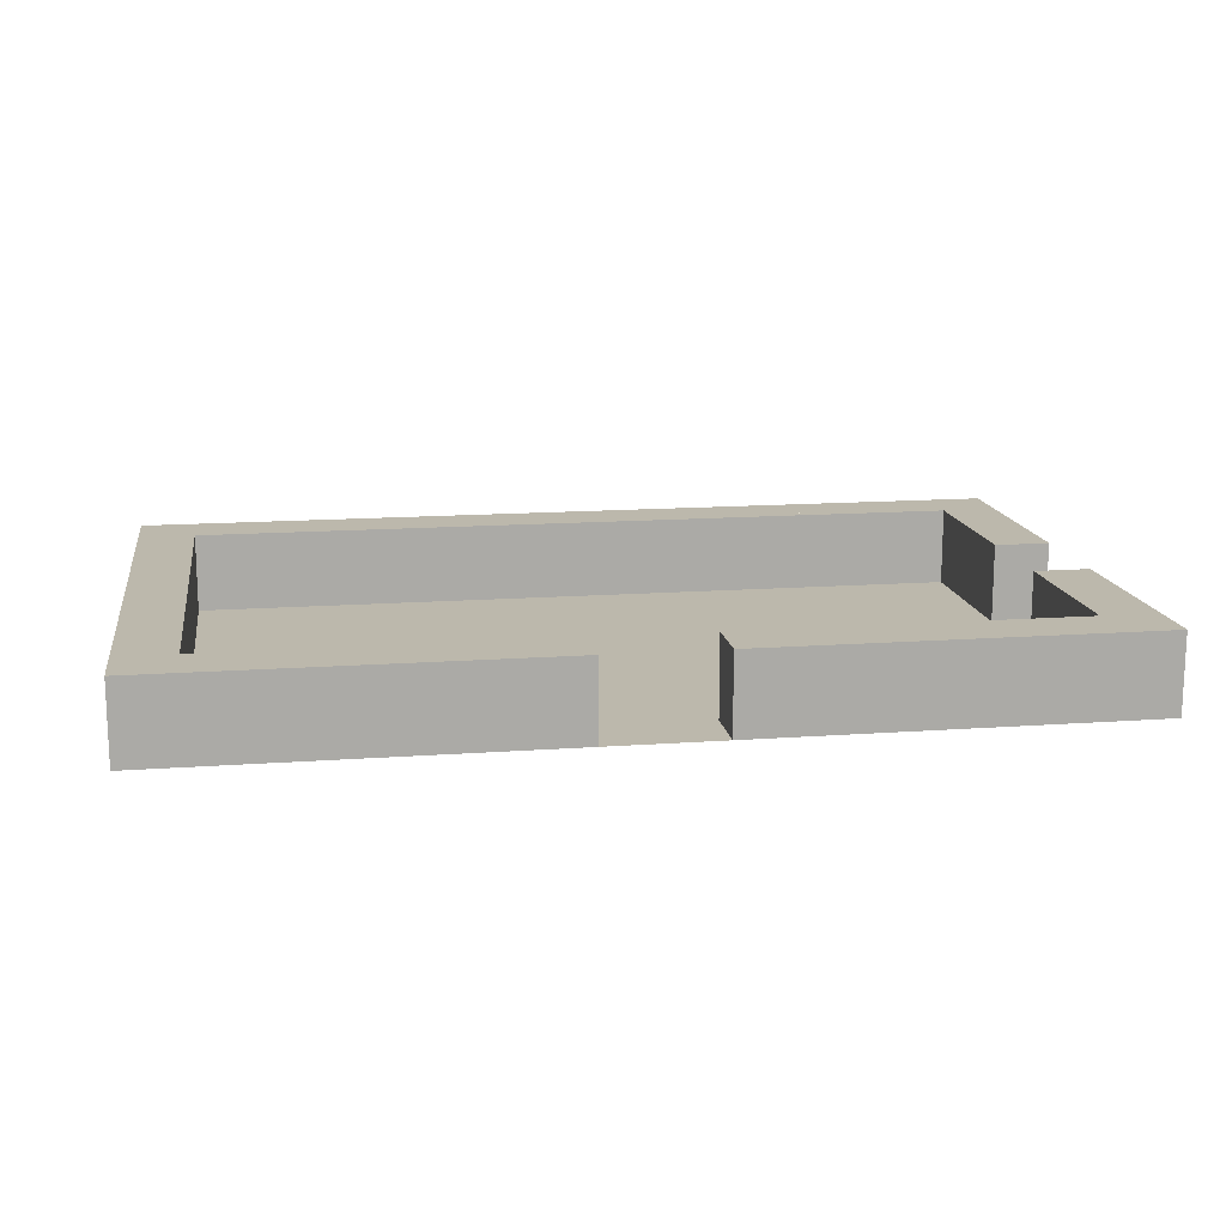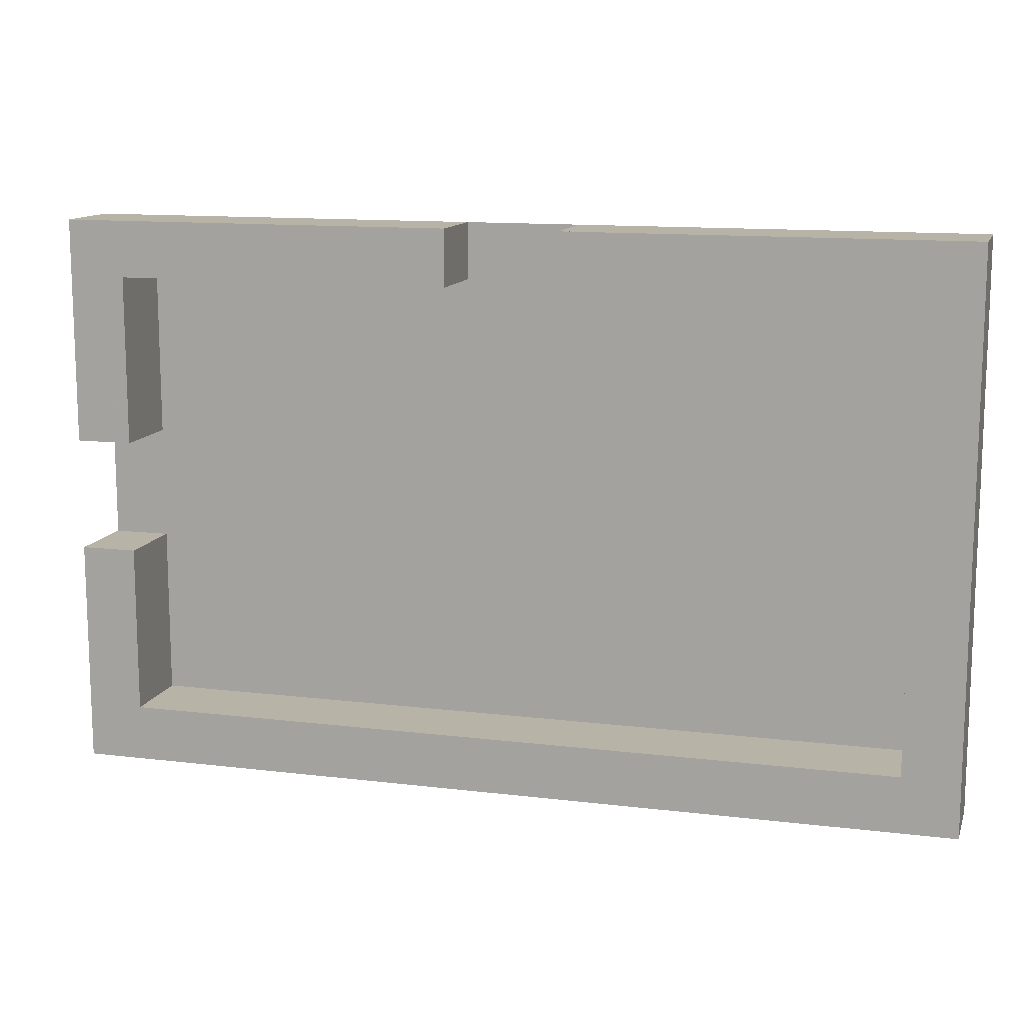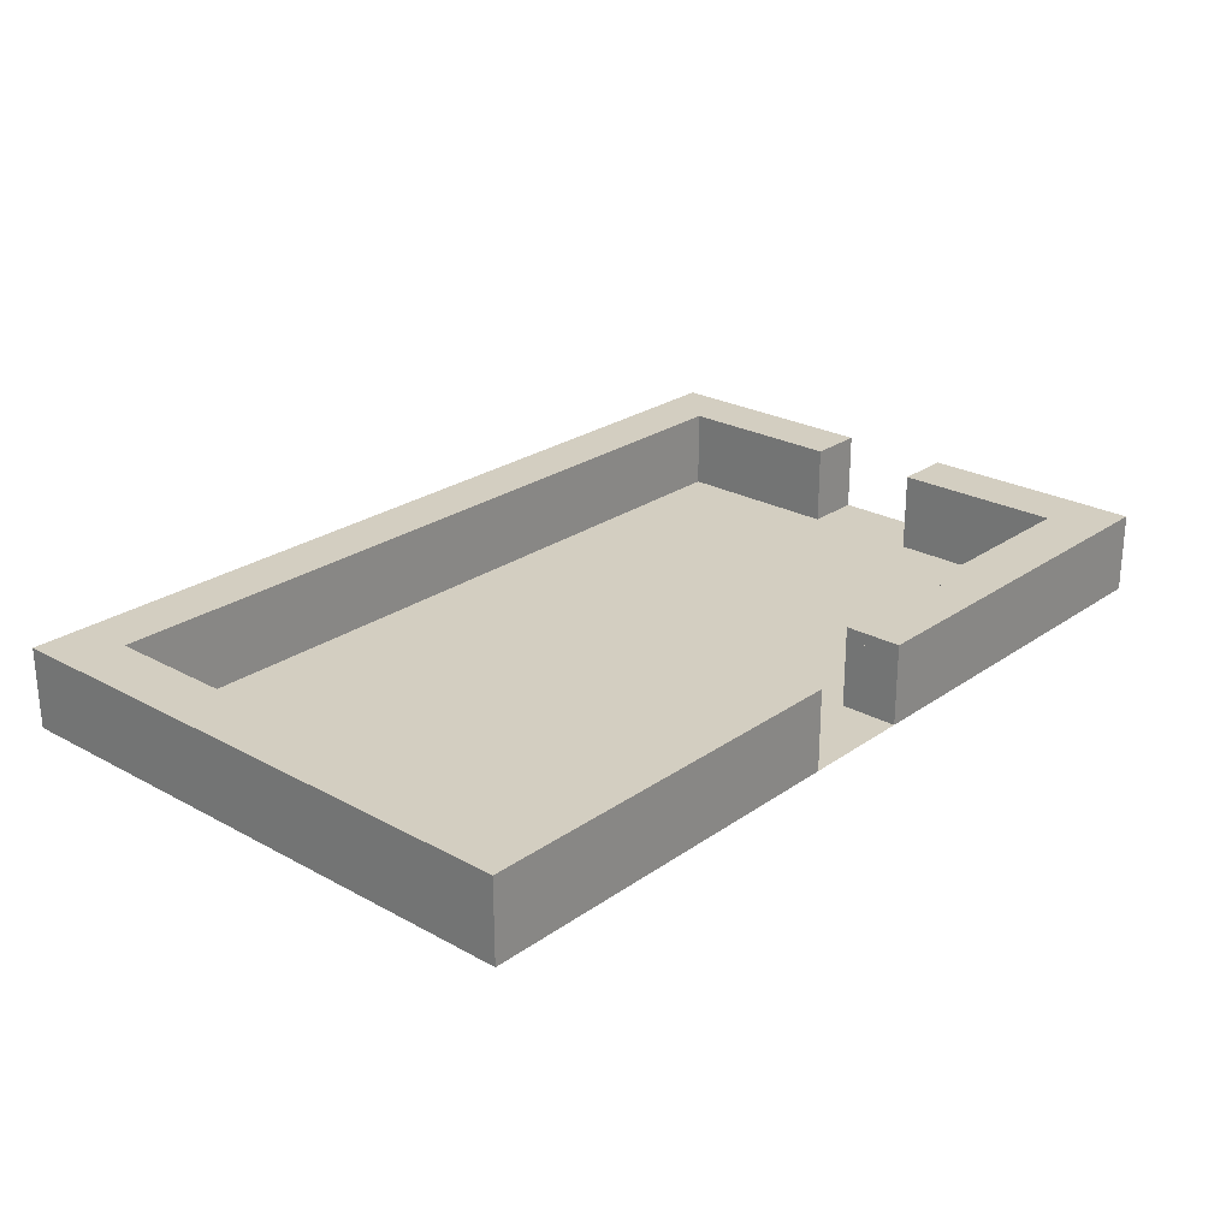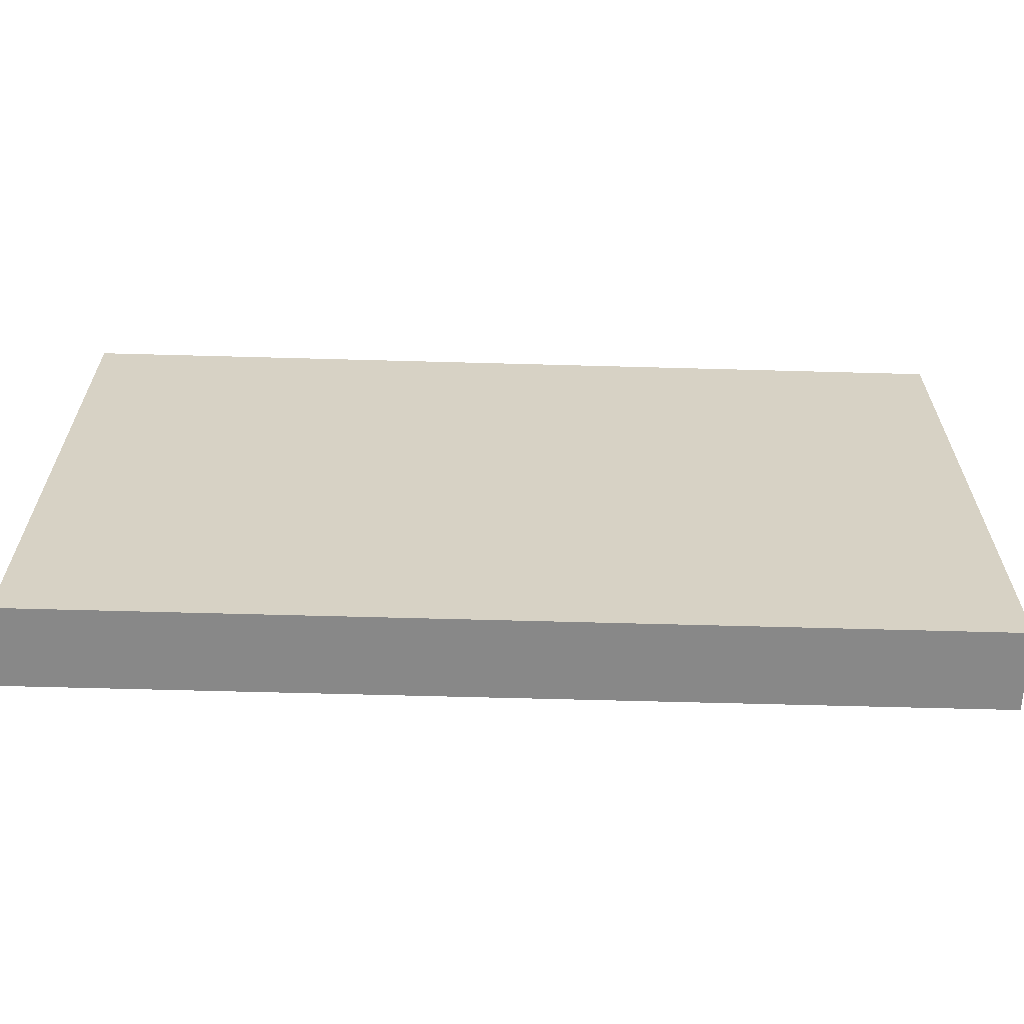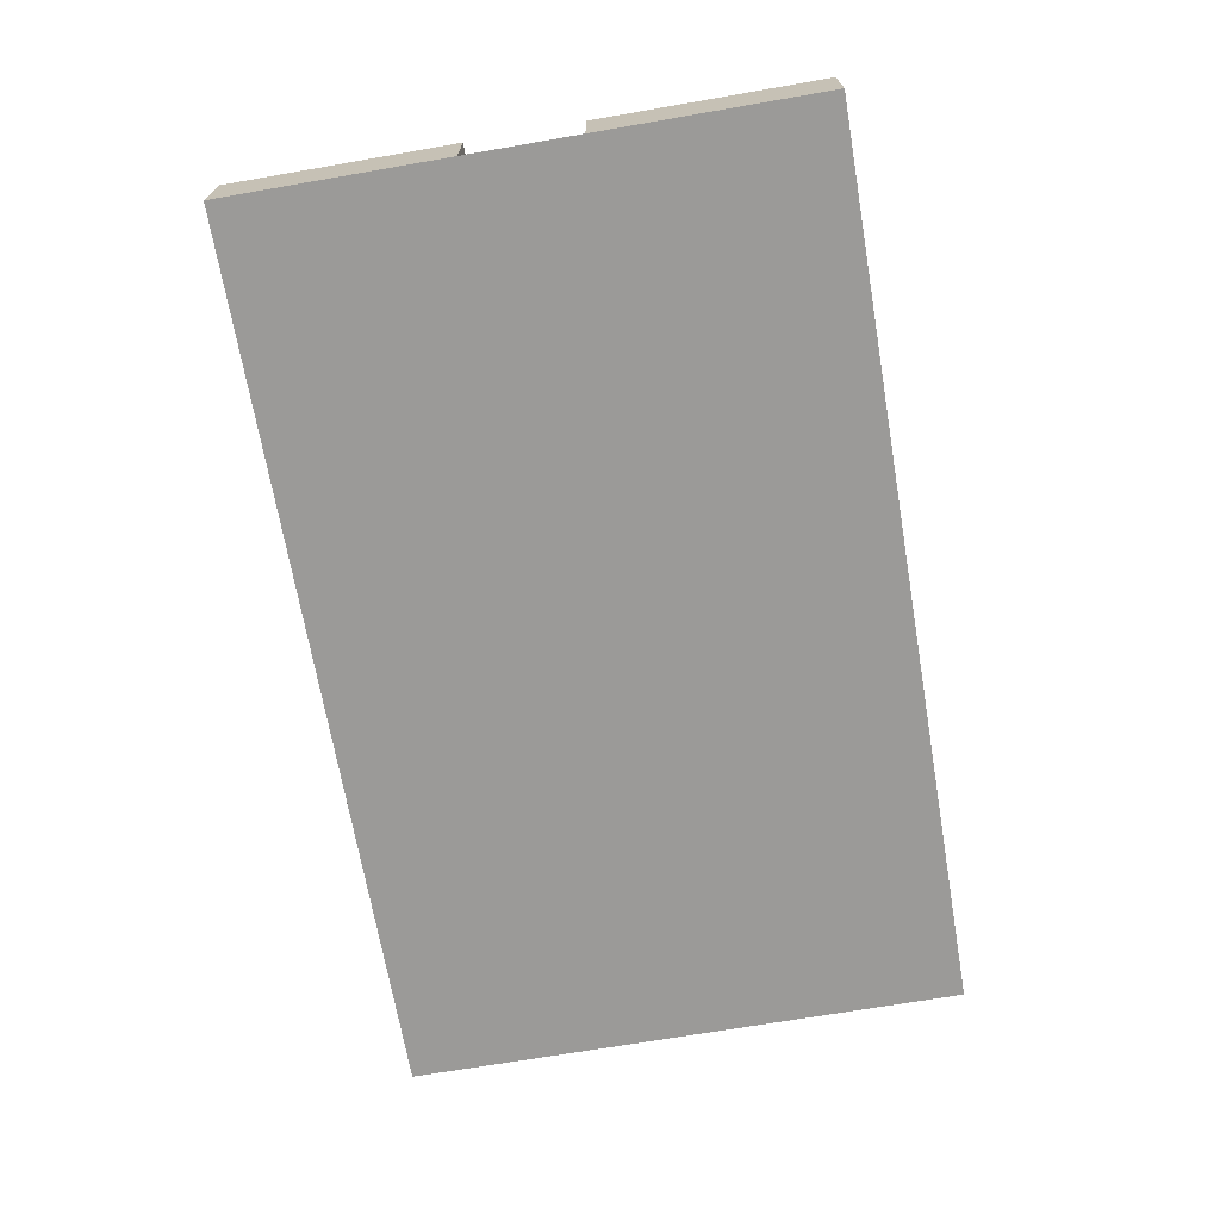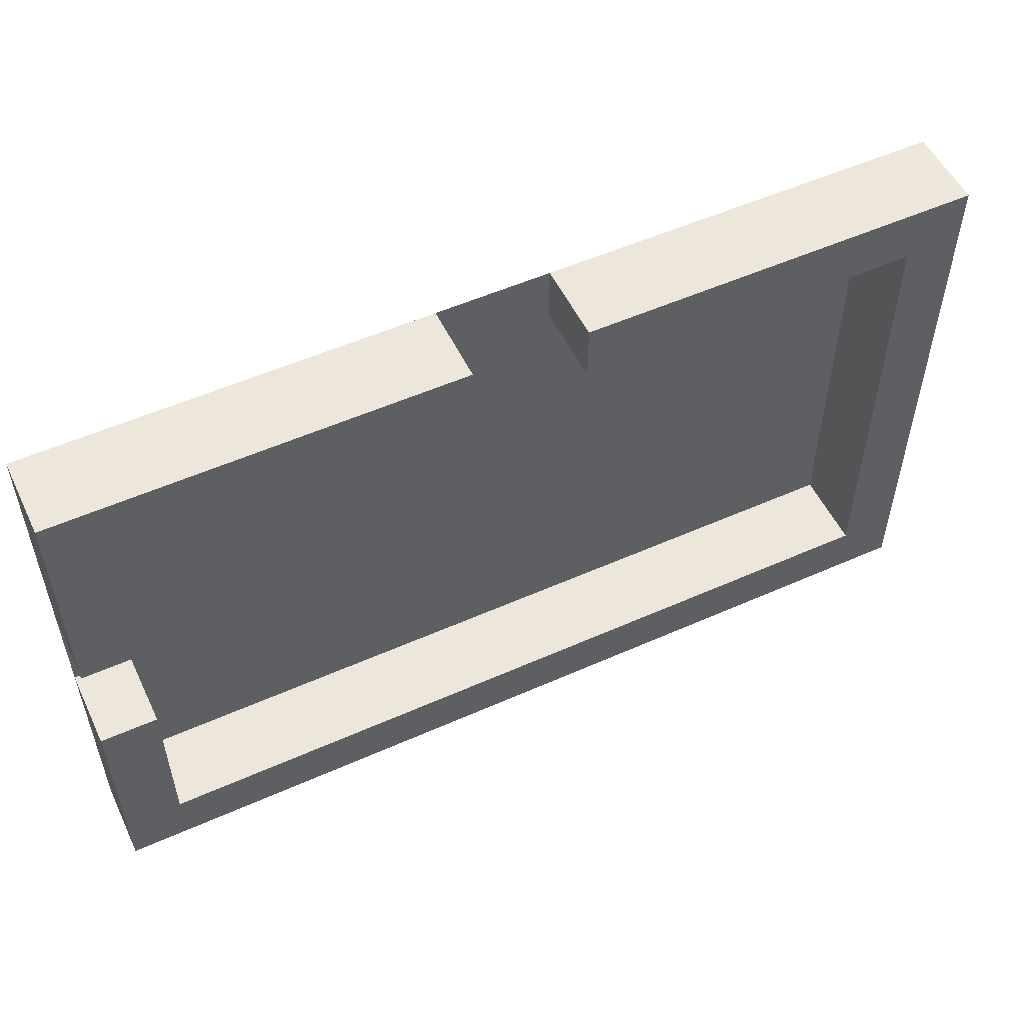
<metadata>
{"format":"obj","ext":"obj","renderer":"f3d","projection":"perspective","resolution":1024,"background":"white","views":[{"elev":14.6,"azim":-9.0,"up":"+Y"},{"elev":12.6,"azim":-164.2,"up":"+Z"},{"elev":25.1,"azim":-48.4,"up":"+Y"},{"elev":-62.8,"azim":-1.6,"up":"+Z"},{"elev":-69.4,"azim":99.8,"up":"+Y"},{"elev":53.6,"azim":154.6,"up":"+Z"}]}
</metadata>
<code>
v  -40 7 -175
v  -43.6 7 -171
v  -116.4 7 -171
v  -120 7 -175
v  -40 0 -175
v  -40 5.95 -175
v  -120 5.95 -175
v  -120 0 -175
v  -115 0 -170
v  -115 5.95 -170
v  -45 5.95 -170
v  -45 0 -170
v  -43.6 7 -129
v  -40 7 -125
v  -73.95 7 -125
v  -73.95 7 -129
v  -116.4 7 -129
v  -86.05 7 -129
v  -86.05 7 -125
v  -120 7 -125
v  -120 5.95 -125
v  -85 5.95 -125
v  -85 0 -125
v  -120 0 -125
v  -85 5.95 -130
v  -85 0 -130
v  -115 5.95 -130
v  -115 0 -130
v  -45 5.95 -130
v  -75 5.95 -130
v  -75 0 -130
v  -45 0 -130
v  -75 5.95 -125
v  -75 0 -125
v  -40 5.95 -125
v  -40 0 -125
v  -40 5.95 -145
v  -40 0 -145
v  -40 0 -155
v  -40 5.95 -155
v  -40 7 -144
v  -43.6 7 -144
v  -40 7 -156
v  -43.6 7 -156
v  -45 0 -145
v  -45 5.95 -145
v  -45 5.95 -155
v  -45 0 -155
g room_1x3
f 3 2 1
f 1 4 3
f 7 6 5
f 5 8 7
f 11 10 9
f 9 12 11
f 15 14 13
f 13 16 15
f 19 18 17
f 17 20 19
f 23 22 21
f 21 24 23
f 26 25 22
f 22 23 26
f 28 27 25
f 25 26 28
f 9 10 27
f 27 28 9
f 31 30 29
f 29 32 31
f 34 33 30
f 30 31 34
f 33 35 14
f 14 15 33
f 3 4 20
f 20 17 3
f 36 5 8
f 36 8 24
f 36 24 24
f 36 36 24
f 24 21 7
f 7 8 24
f 7 4 1
f 1 6 7
f 11 2 3
f 3 10 11
f 22 19 20
f 20 21 22
f 25 18 19
f 19 22 25
f 27 17 18
f 18 25 27
f 10 3 17
f 17 27 10
f 30 16 13
f 13 29 30
f 33 15 16
f 16 30 33
f 33 34 36
f 36 35 33
f 21 20 4
f 4 7 21
f 37 35 36
f 36 38 37
f 39 5 6
f 6 40 39
f 13 14 41
f 41 42 13
f 43 1 2
f 2 44 43
f 45 32 29
f 29 46 45
f 47 11 12
f 12 48 47
f 40 6 1
f 1 43 40
f 41 14 35
f 35 37 41
f 29 13 42
f 42 46 29
f 44 2 11
f 11 47 44
f 46 42 41
f 41 37 46
f 40 43 44
f 44 47 40
f 45 46 37
f 37 38 45
f 39 40 47
f 47 48 39
v  -120 7 -125
v  -115 7 -125
v  -115 7 -175
v  -120 7 -175
v  -120 0 -175
v  -120 0 -125
v  -115 0 -125
v  -115 0 -175
g collision
f 49 50 51
f 51 52 49
f 53 54 49
f 49 52 53
f 54 55 50
f 50 49 54
f 55 56 51
f 51 50 55
f 56 53 52
f 52 51 56
v  -75 7 -125
v  -40 7 -125
v  -40 7 -130
v  -75 7 -130
v  -75 0 -130
v  -75 0 -125
v  -40 0 -125
v  -40 0 -130
g collision
f 57 58 59
f 59 60 57
f 61 62 57
f 57 60 61
f 62 63 58
f 58 57 62
f 63 64 59
f 59 58 63
f 64 61 60
f 60 59 64
v  -120 7 -170
v  -40 7 -170
v  -40 7 -175
v  -120 7 -175
v  -120 0 -175
v  -120 0 -170
v  -40 0 -170
v  -40 0 -175
g collision
f 65 66 67
f 67 68 65
f 69 70 65
f 65 68 69
f 70 71 66
f 66 65 70
f 71 72 67
f 67 66 71
f 72 69 68
f 68 67 72
v  -120 7 -125
v  -85 7 -125
v  -85 7 -130
v  -120 7 -130
v  -120 0 -130
v  -120 0 -125
v  -85 0 -125
v  -85 0 -130
g collision
f 73 74 75
f 75 76 73
f 77 78 73
f 73 76 77
f 78 79 74
f 74 73 78
f 79 80 75
f 75 74 79
f 80 77 76
f 76 75 80
v  -45 7 -125
v  -40 7 -125
v  -40 7 -145
v  -45 7 -145
v  -45 0 -145
v  -45 0 -125
v  -40 0 -125
v  -40 0 -145
g collision
f 81 82 83
f 83 84 81
f 85 86 81
f 81 84 85
f 86 87 82
f 82 81 86
f 87 88 83
f 83 82 87
f 88 85 84
f 84 83 88
v  -45 7 -155
v  -40 7 -155
v  -40 7 -175
v  -45 7 -175
v  -45 0 -175
v  -45 0 -155
v  -40 0 -155
v  -40 0 -175
g collision
f 89 90 91
f 91 92 89
f 93 94 89
f 89 92 93
f 94 95 90
f 90 89 94
f 95 96 91
f 91 90 95
f 96 93 92
f 92 91 96

</code>
